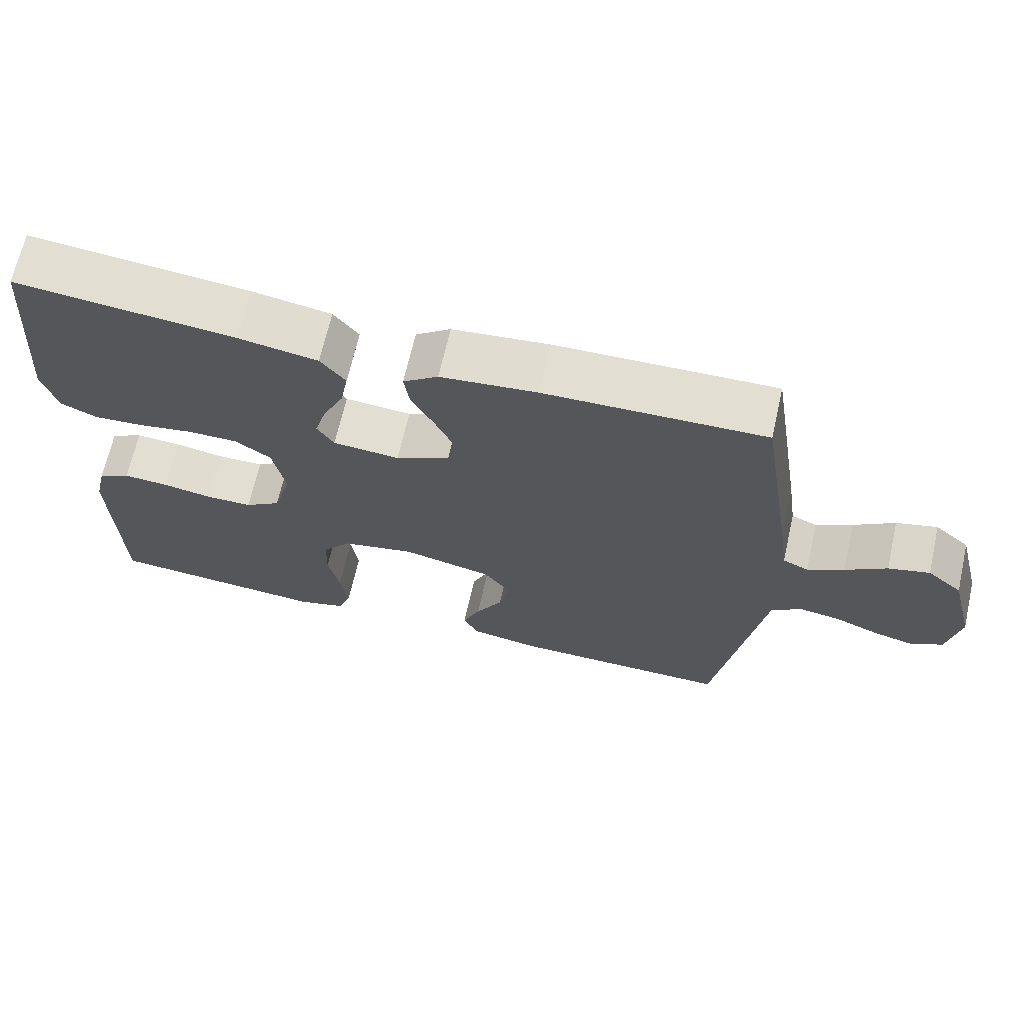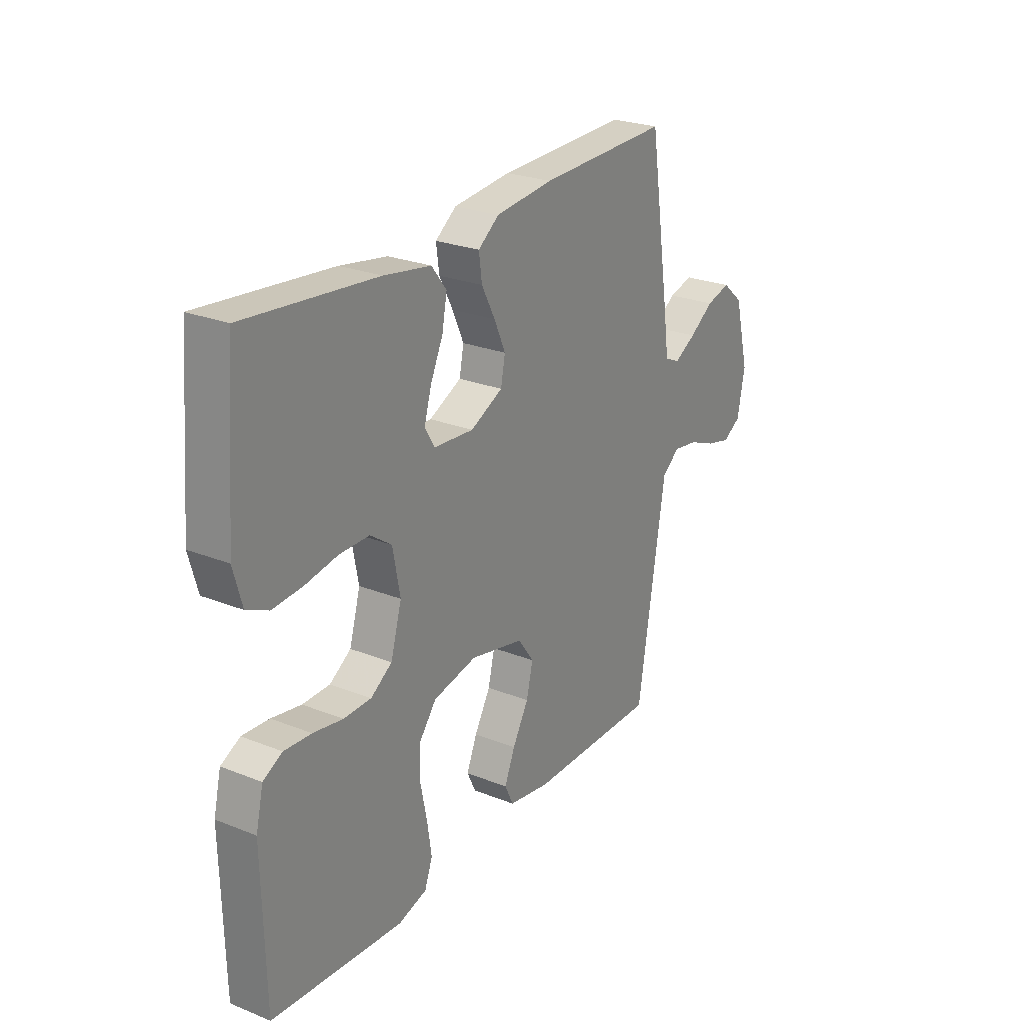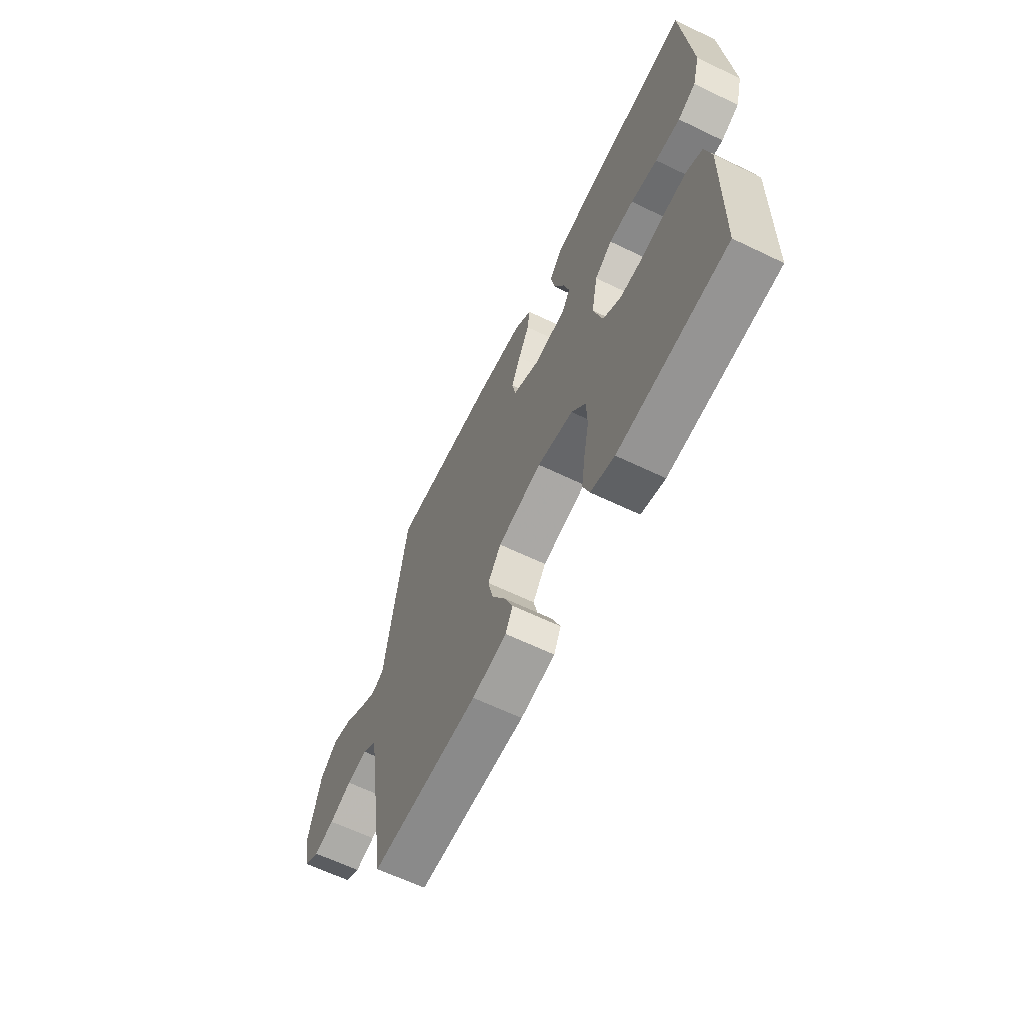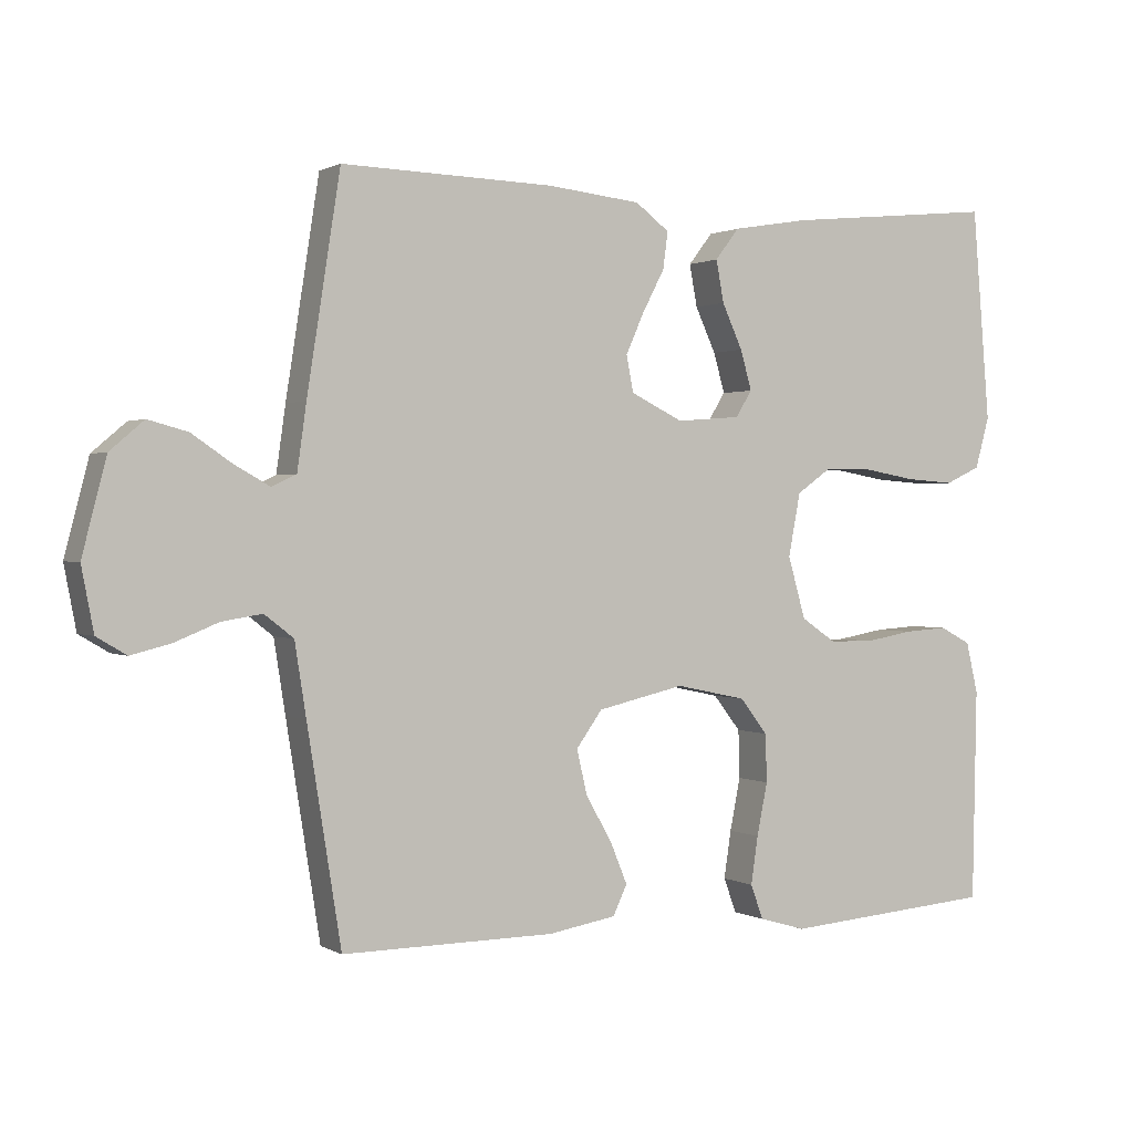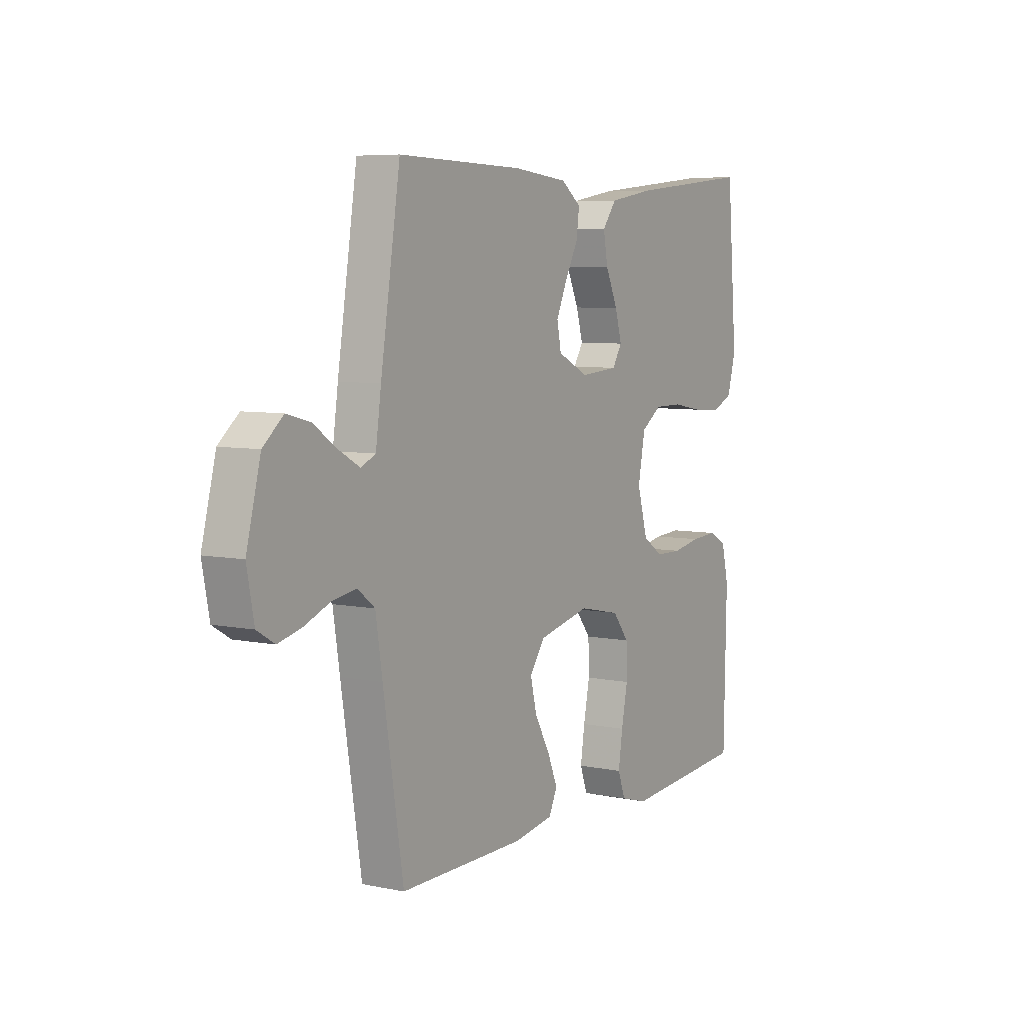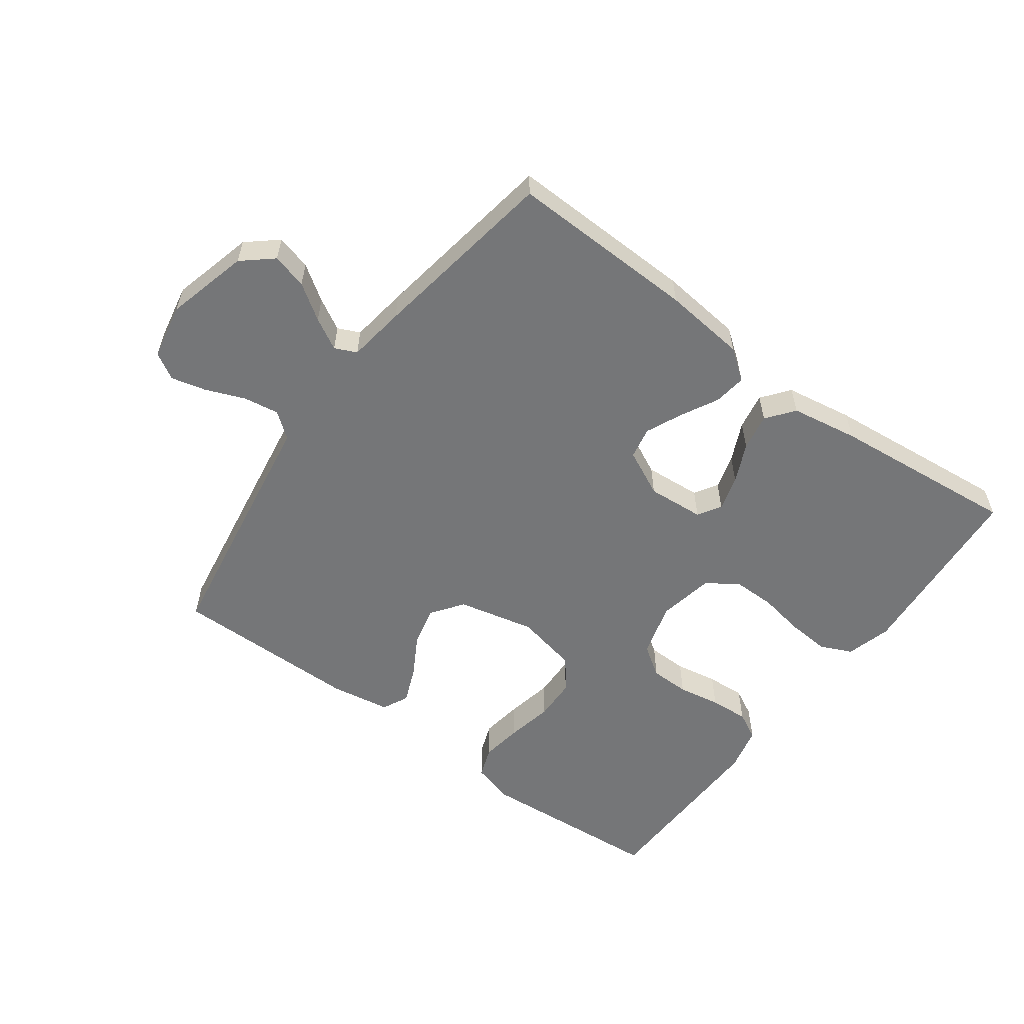
<metadata>
{"format":"obj","ext":"obj","renderer":"f3d","projection":"perspective","resolution":1024,"background":"white","views":[{"elev":67.6,"azim":-167.2,"up":"+Z"},{"elev":25.3,"azim":122.7,"up":"+Z"},{"elev":-63.1,"azim":64.0,"up":"+Z"},{"elev":1.0,"azim":-28.5,"up":"+Z"},{"elev":6.6,"azim":-58.7,"up":"+Z"},{"elev":-56.8,"azim":-36.4,"up":"+Y"}]}
</metadata>
<code>
v -0.5 0.07 0.5
v -0.2 0.07 0.492
v -0.068 0.07 0.478
v -0.02 0.07 0.442
v -0.027 0.07 0.39
v -0.058 0.07 0.331
v -0.084 0.07 0.273
v -0.074 0.07 0.222
v 0 0.07 0.186
v 0.091 0.07 0.193
v 0.114 0.07 0.23
v 0.098 0.07 0.286
v 0.069 0.07 0.349
v 0.058 0.07 0.408
v 0.092 0.07 0.452
v 0.2 0.07 0.47
v 0.5 0.07 0.5
v 0.525 0.07 0.2
v 0.505 0.07 0.128
v 0.455 0.07 0.105
v 0.386 0.07 0.11
v 0.312 0.07 0.123
v 0.244 0.07 0.123
v 0.195 0.07 0.089
v 0.178 0.07 0
v 0.203 0.07 -0.087
v 0.252 0.07 -0.12
v 0.315 0.07 -0.121
v 0.383 0.07 -0.109
v 0.445 0.07 -0.105
v 0.489 0.07 -0.128
v 0.506 0.07 -0.2
v 0.5 0.07 -0.5
v 0.2 0.07 -0.523
v 0.134 0.07 -0.504
v 0.116 0.07 -0.455
v 0.126 0.07 -0.388
v 0.141 0.07 -0.314
v 0.139 0.07 -0.246
v 0.1 0.07 -0.196
v 0 0.07 -0.175
v -0.123 0.07 -0.203
v -0.16 0.07 -0.254
v -0.145 0.07 -0.317
v -0.108 0.07 -0.382
v -0.084 0.07 -0.44
v -0.104 0.07 -0.482
v -0.2 0.07 -0.498
v -0.5 0.07 -0.5
v -0.548 0.07 -0.2
v -0.564 0.07 -0.098
v -0.605 0.07 -0.066
v -0.662 0.07 -0.075
v -0.724 0.07 -0.1
v -0.78 0.07 -0.114
v -0.822 0.07 -0.089
v -0.839 0.07 0
v -0.805 0.07 0.132
v -0.757 0.07 0.173
v -0.701 0.07 0.158
v -0.645 0.07 0.12
v -0.595 0.07 0.092
v -0.56 0.07 0.108
v -0.547 0.07 0.2
v -0.5 0 0.5
v -0.2 0 0.492
v -0.068 0 0.478
v -0.02 0 0.442
v -0.027 0 0.39
v -0.058 0 0.331
v -0.084 0 0.273
v -0.074 0 0.222
v 0 0 0.186
v 0.091 0 0.193
v 0.114 0 0.23
v 0.098 0 0.286
v 0.069 0 0.349
v 0.058 0 0.408
v 0.092 0 0.452
v 0.2 0 0.47
v 0.5 0 0.5
v 0.525 0 0.2
v 0.505 0 0.128
v 0.455 0 0.105
v 0.386 0 0.11
v 0.312 0 0.123
v 0.244 0 0.123
v 0.195 0 0.089
v 0.178 0 0
v 0.203 0 -0.087
v 0.252 0 -0.12
v 0.315 0 -0.121
v 0.383 0 -0.109
v 0.445 0 -0.105
v 0.489 0 -0.128
v 0.506 0 -0.2
v 0.5 0 -0.5
v 0.2 0 -0.523
v 0.134 0 -0.504
v 0.116 0 -0.455
v 0.126 0 -0.388
v 0.141 0 -0.314
v 0.139 0 -0.246
v 0.1 0 -0.196
v 0 0 -0.175
v -0.123 0 -0.203
v -0.16 0 -0.254
v -0.145 0 -0.317
v -0.108 0 -0.382
v -0.084 0 -0.44
v -0.104 0 -0.482
v -0.2 0 -0.498
v -0.5 0 -0.5
v -0.548 0 -0.2
v -0.564 0 -0.098
v -0.605 0 -0.066
v -0.662 0 -0.075
v -0.724 0 -0.1
v -0.78 0 -0.114
v -0.822 0 -0.089
v -0.839 0 0
v -0.805 0 0.132
v -0.757 0 0.173
v -0.701 0 0.158
v -0.645 0 0.12
v -0.595 0 0.092
v -0.56 0 0.108
v -0.547 0 0.2
f 63 64 1 2
f 58 59 60 61
f 58 61 62
f 57 58 62
f 56 57 62
f 53 54 55 56
f 52 53 56 62
f 51 52 62 63
f 44 45 46 47
f 44 47 48 49
f 35 36 37 38
f 33 34 35 38
f 33 38 39
f 32 33 39 40
f 28 29 30 31
f 27 28 31 32
f 19 20 21 22
f 19 22 23
f 18 19 23
f 17 18 23
f 16 17 23 24
f 12 13 14 15
f 11 12 15 16
f 3 4 5 6
f 3 6 7
f 2 3 7
f 63 2 7 8
f 43 44 49 50
f 42 43 50 51
f 41 42 51 63
f 27 32 40 41
f 26 27 41 63
f 11 16 24 25
f 10 11 25
f 9 10 25 26
f 8 9 26 63
f 66 65 128 127
f 125 124 123 122
f 126 125 122
f 126 122 121
f 126 121 120
f 120 119 118 117
f 126 120 117 116
f 127 126 116 115
f 111 110 109 108
f 113 112 111 108
f 102 101 100 99
f 102 99 98 97
f 103 102 97
f 104 103 97 96
f 95 94 93 92
f 96 95 92 91
f 86 85 84 83
f 87 86 83
f 87 83 82
f 87 82 81
f 88 87 81 80
f 79 78 77 76
f 80 79 76 75
f 70 69 68 67
f 71 70 67
f 71 67 66
f 72 71 66 127
f 114 113 108 107
f 115 114 107 106
f 127 115 106 105
f 105 104 96 91
f 127 105 91 90
f 89 88 80 75
f 89 75 74
f 90 89 74 73
f 127 90 73 72
f 1 65 66 2
f 2 66 67 3
f 3 67 68 4
f 4 68 69 5
f 5 69 70 6
f 6 70 71 7
f 7 71 72 8
f 8 72 73 9
f 9 73 74 10
f 10 74 75 11
f 11 75 76 12
f 12 76 77 13
f 13 77 78 14
f 14 78 79 15
f 15 79 80 16
f 16 80 81 17
f 17 81 82 18
f 18 82 83 19
f 19 83 84 20
f 20 84 85 21
f 21 85 86 22
f 22 86 87 23
f 23 87 88 24
f 24 88 89 25
f 25 89 90 26
f 26 90 91 27
f 27 91 92 28
f 28 92 93 29
f 29 93 94 30
f 30 94 95 31
f 31 95 96 32
f 32 96 97 33
f 33 97 98 34
f 34 98 99 35
f 35 99 100 36
f 36 100 101 37
f 37 101 102 38
f 38 102 103 39
f 39 103 104 40
f 40 104 105 41
f 41 105 106 42
f 42 106 107 43
f 43 107 108 44
f 44 108 109 45
f 45 109 110 46
f 46 110 111 47
f 47 111 112 48
f 48 112 113 49
f 49 113 114 50
f 50 114 115 51
f 51 115 116 52
f 52 116 117 53
f 53 117 118 54
f 54 118 119 55
f 55 119 120 56
f 56 120 121 57
f 57 121 122 58
f 58 122 123 59
f 59 123 124 60
f 60 124 125 61
f 61 125 126 62
f 62 126 127 63
f 63 127 128 64
f 64 128 65 1

</code>
